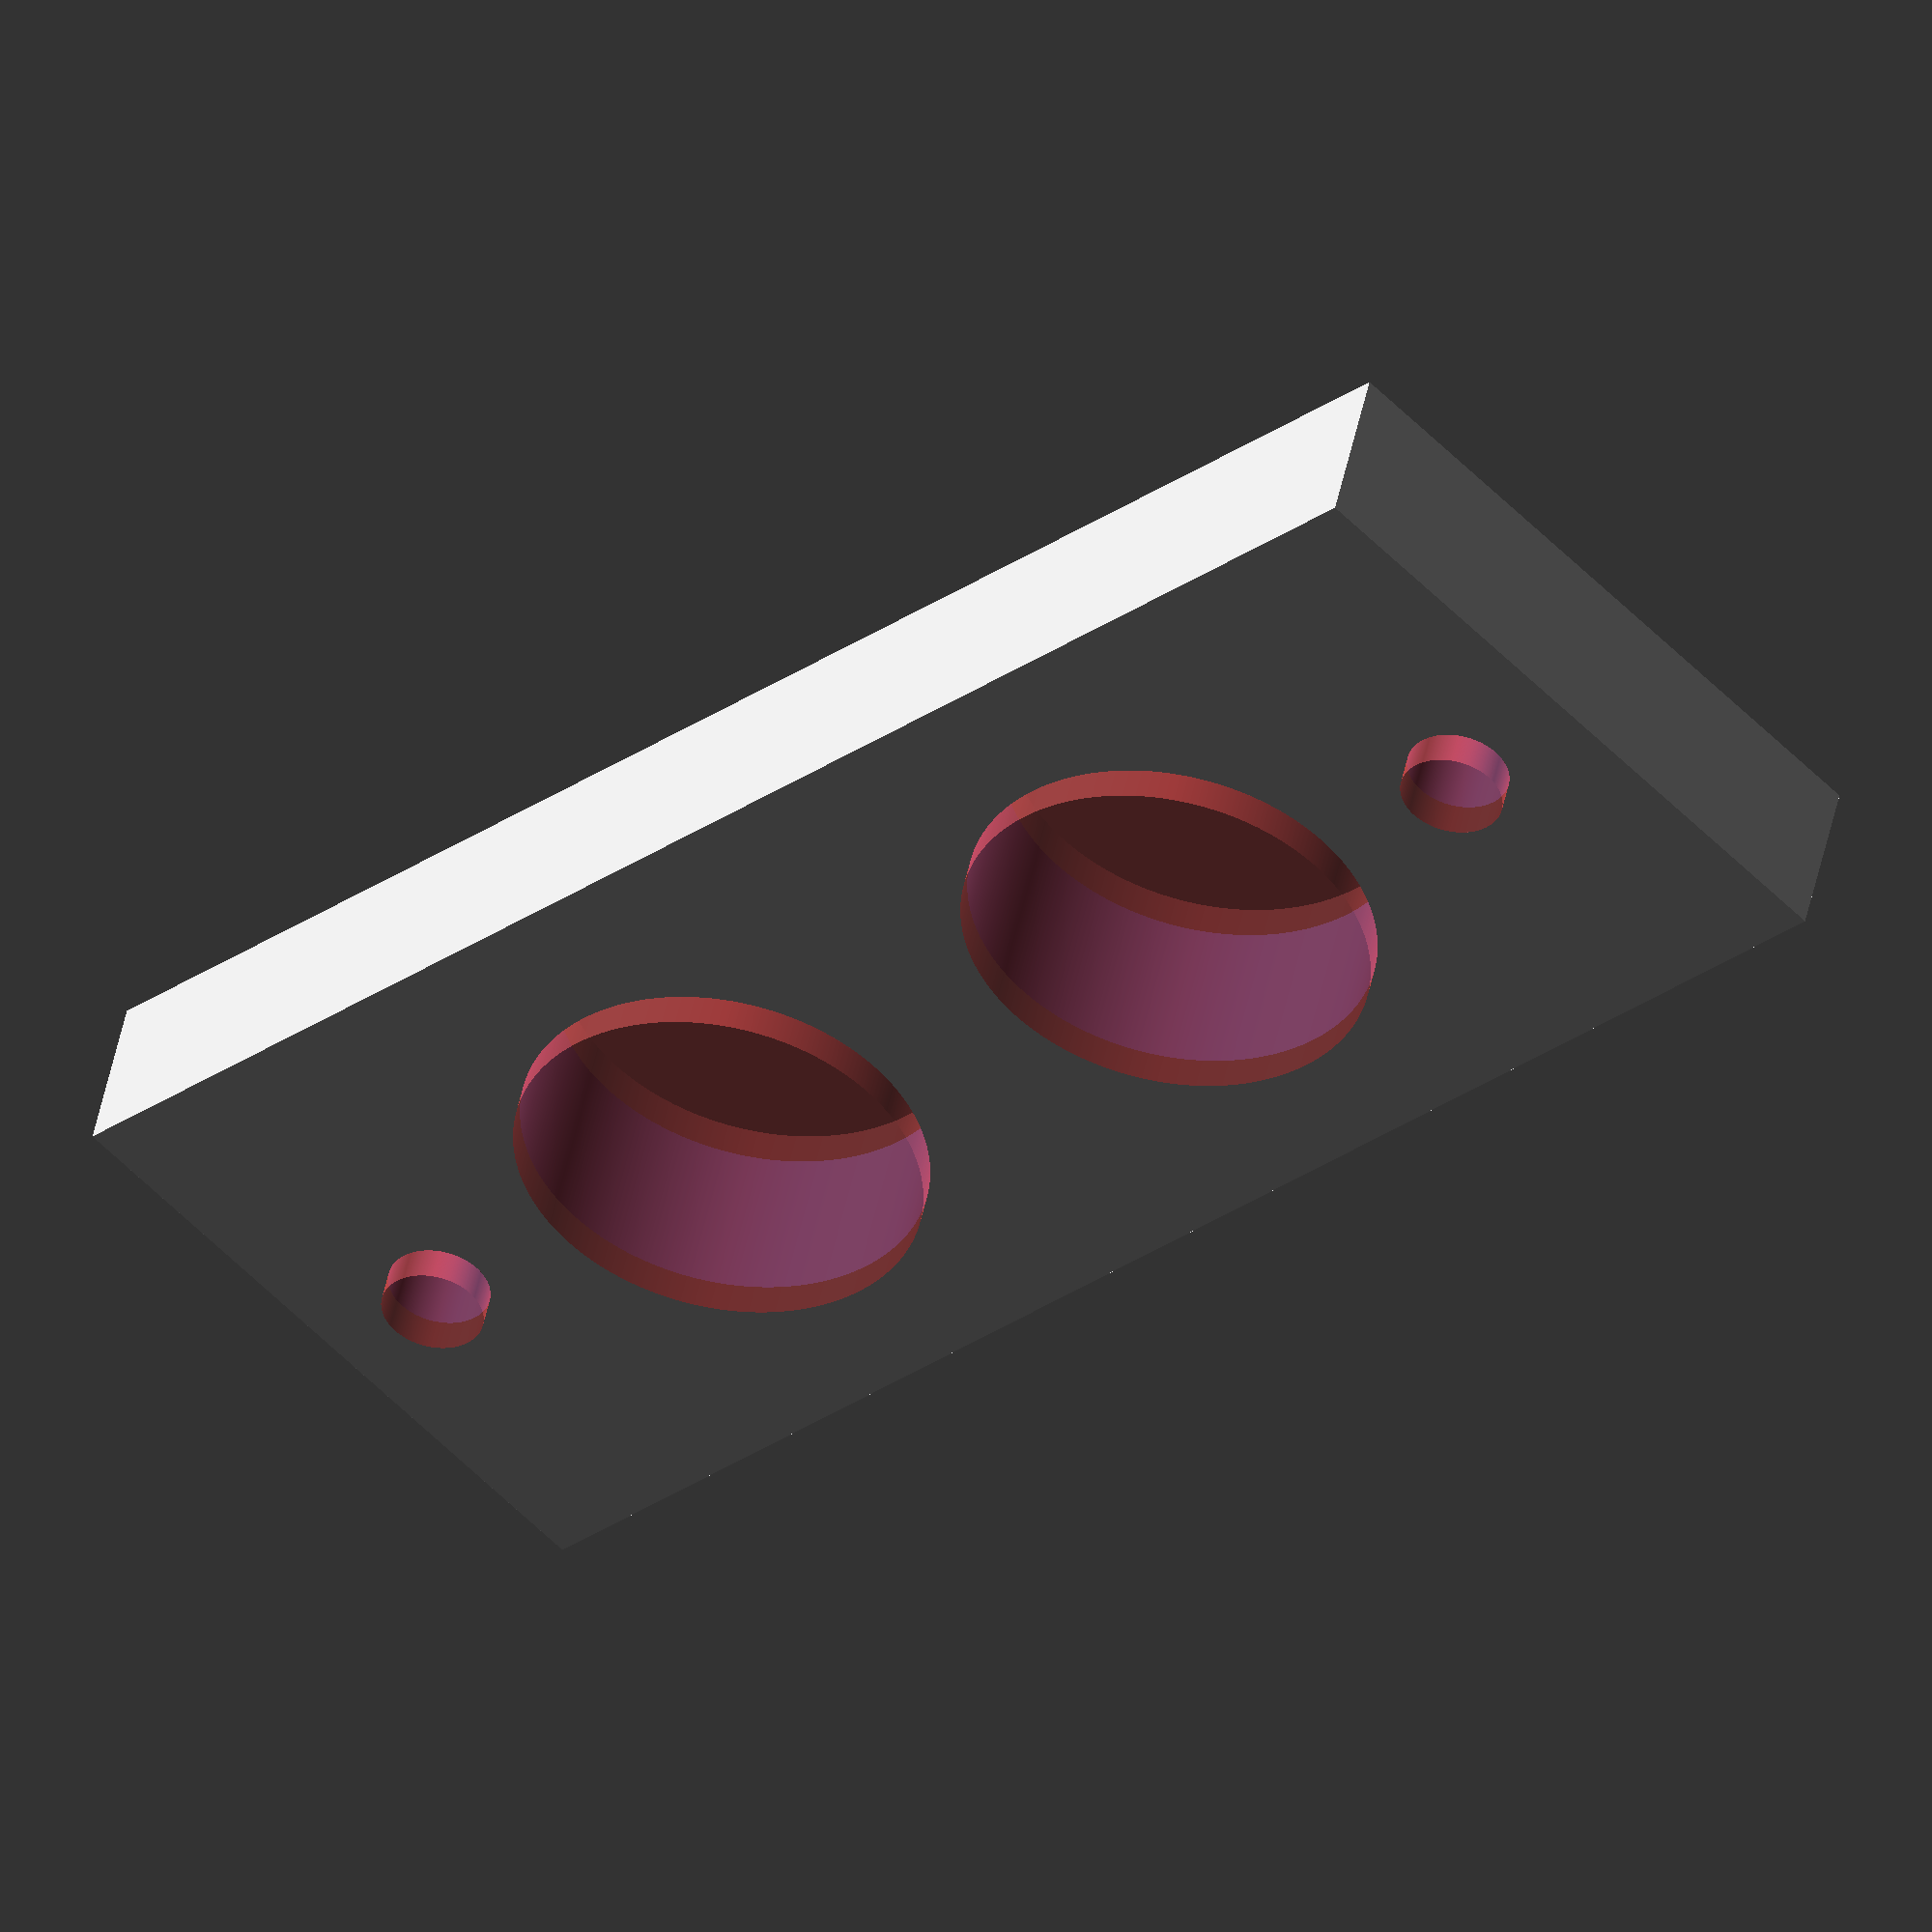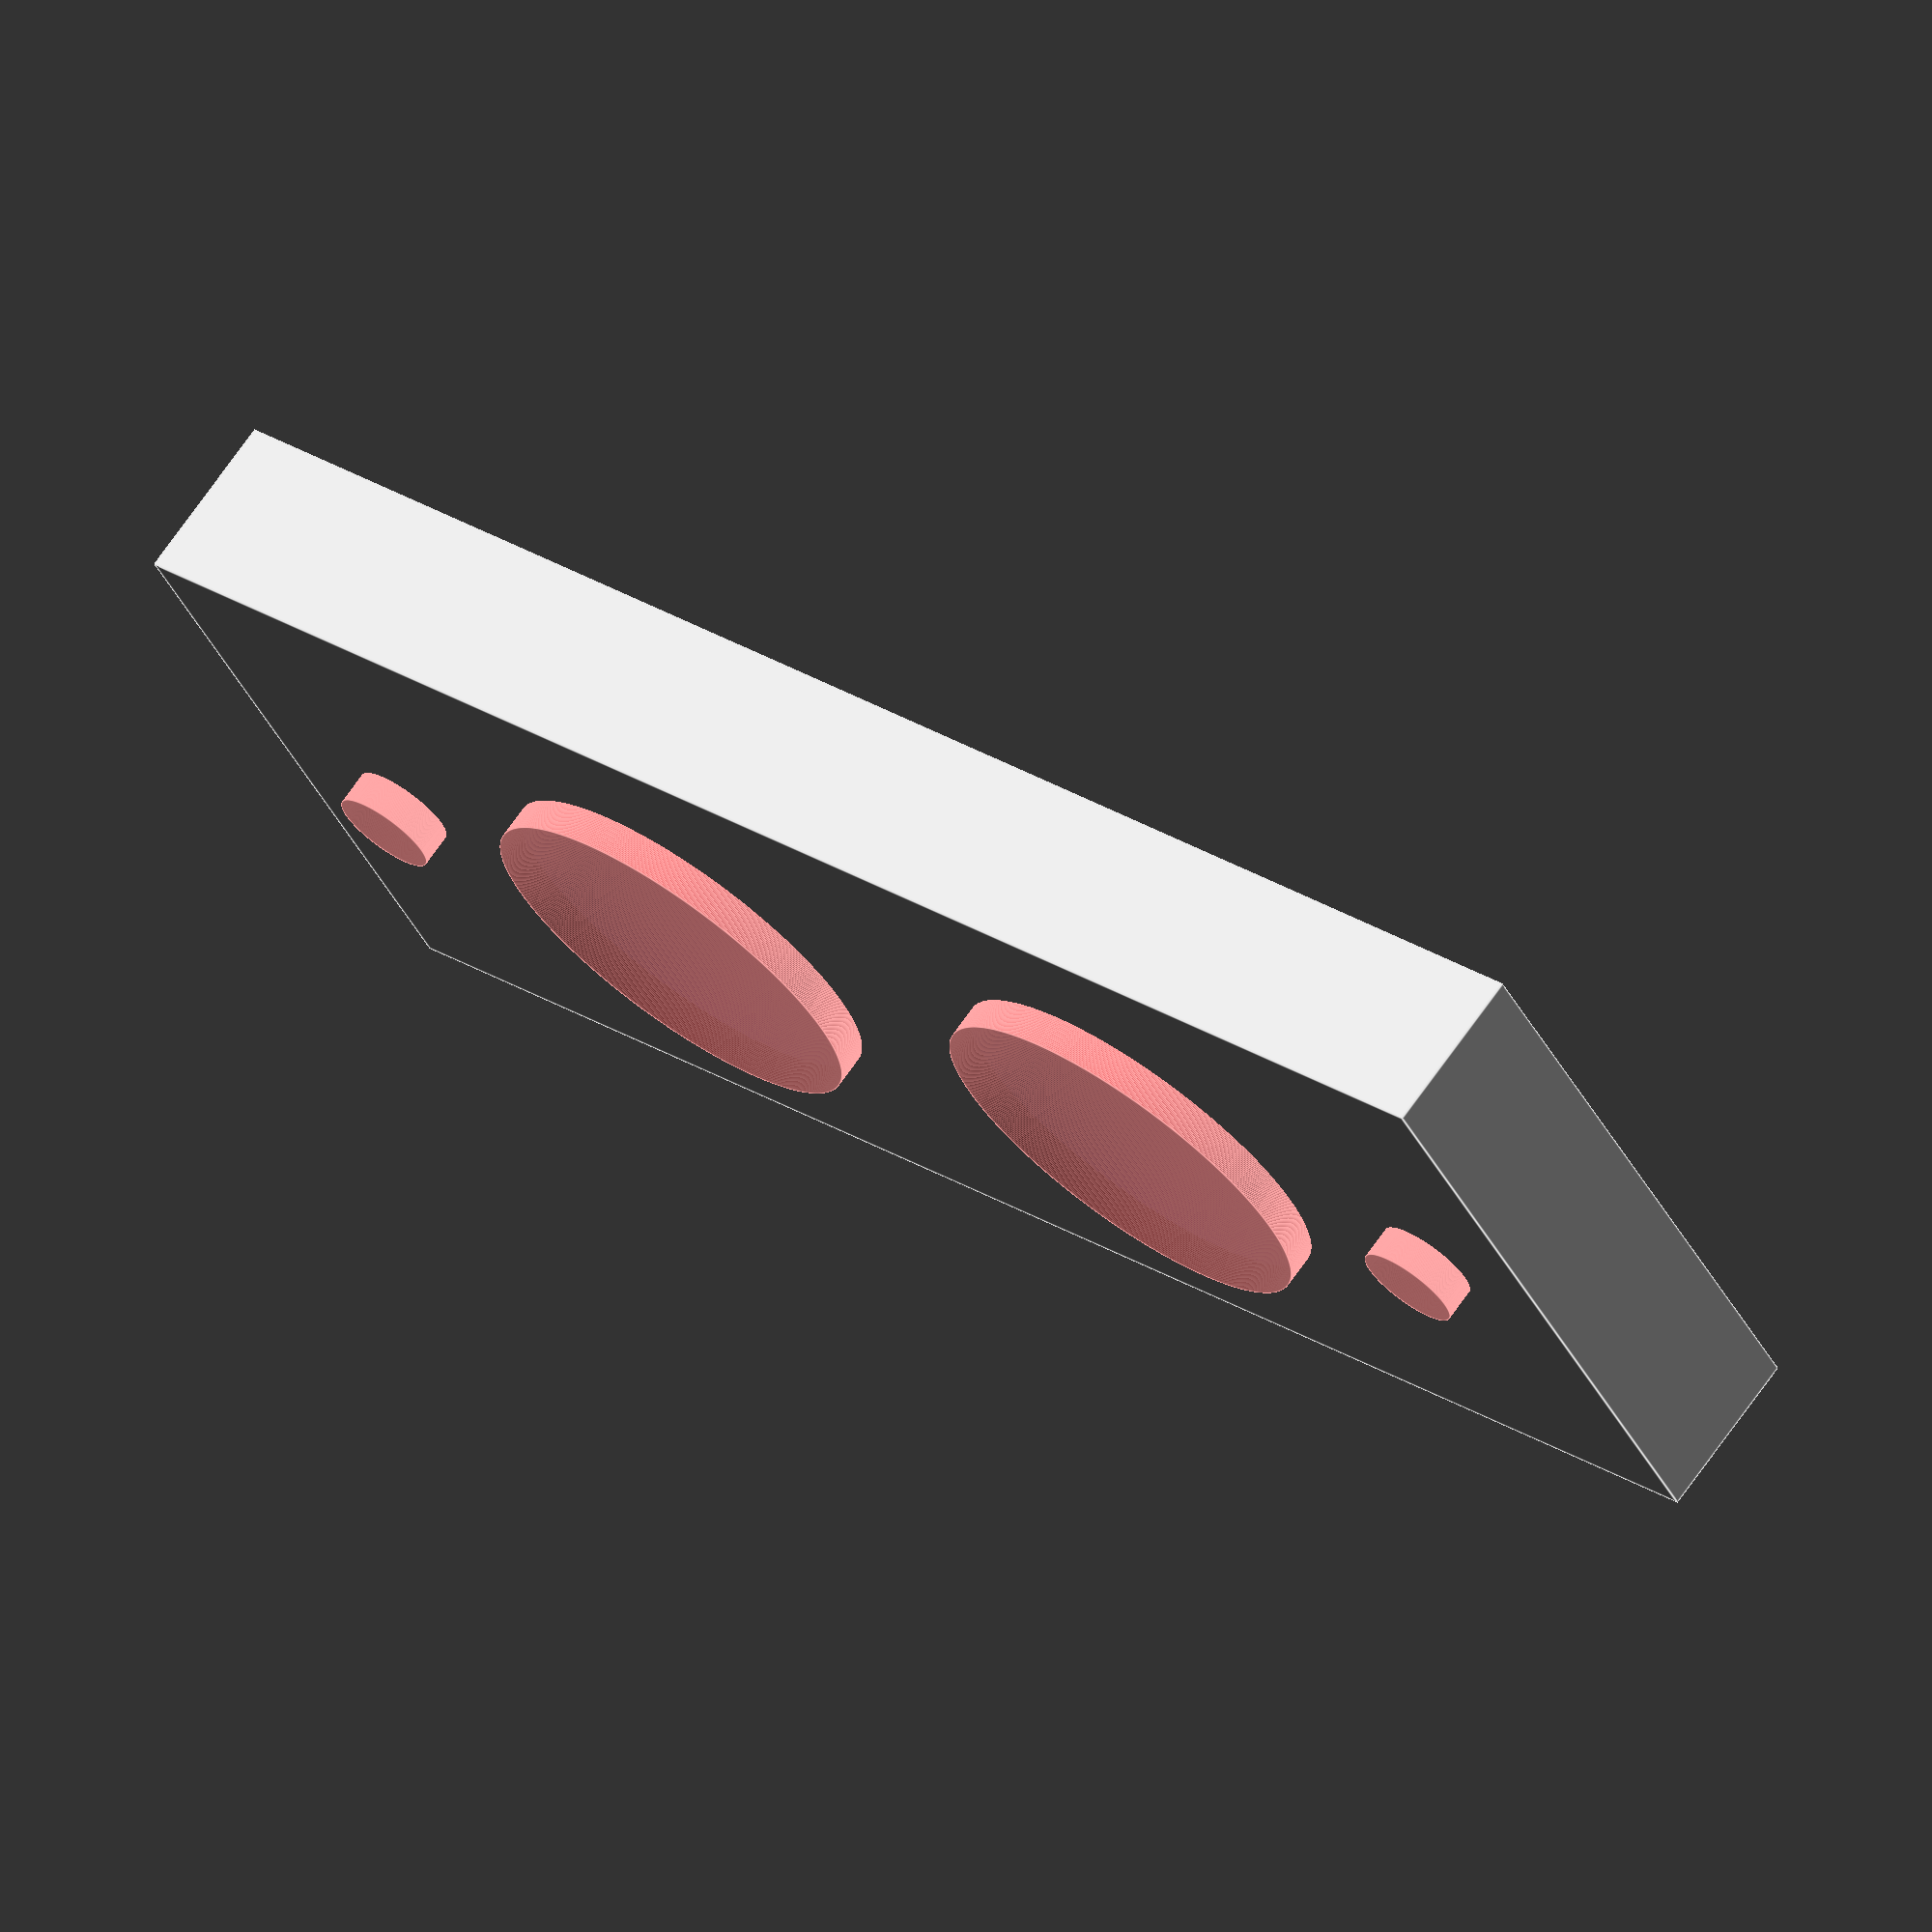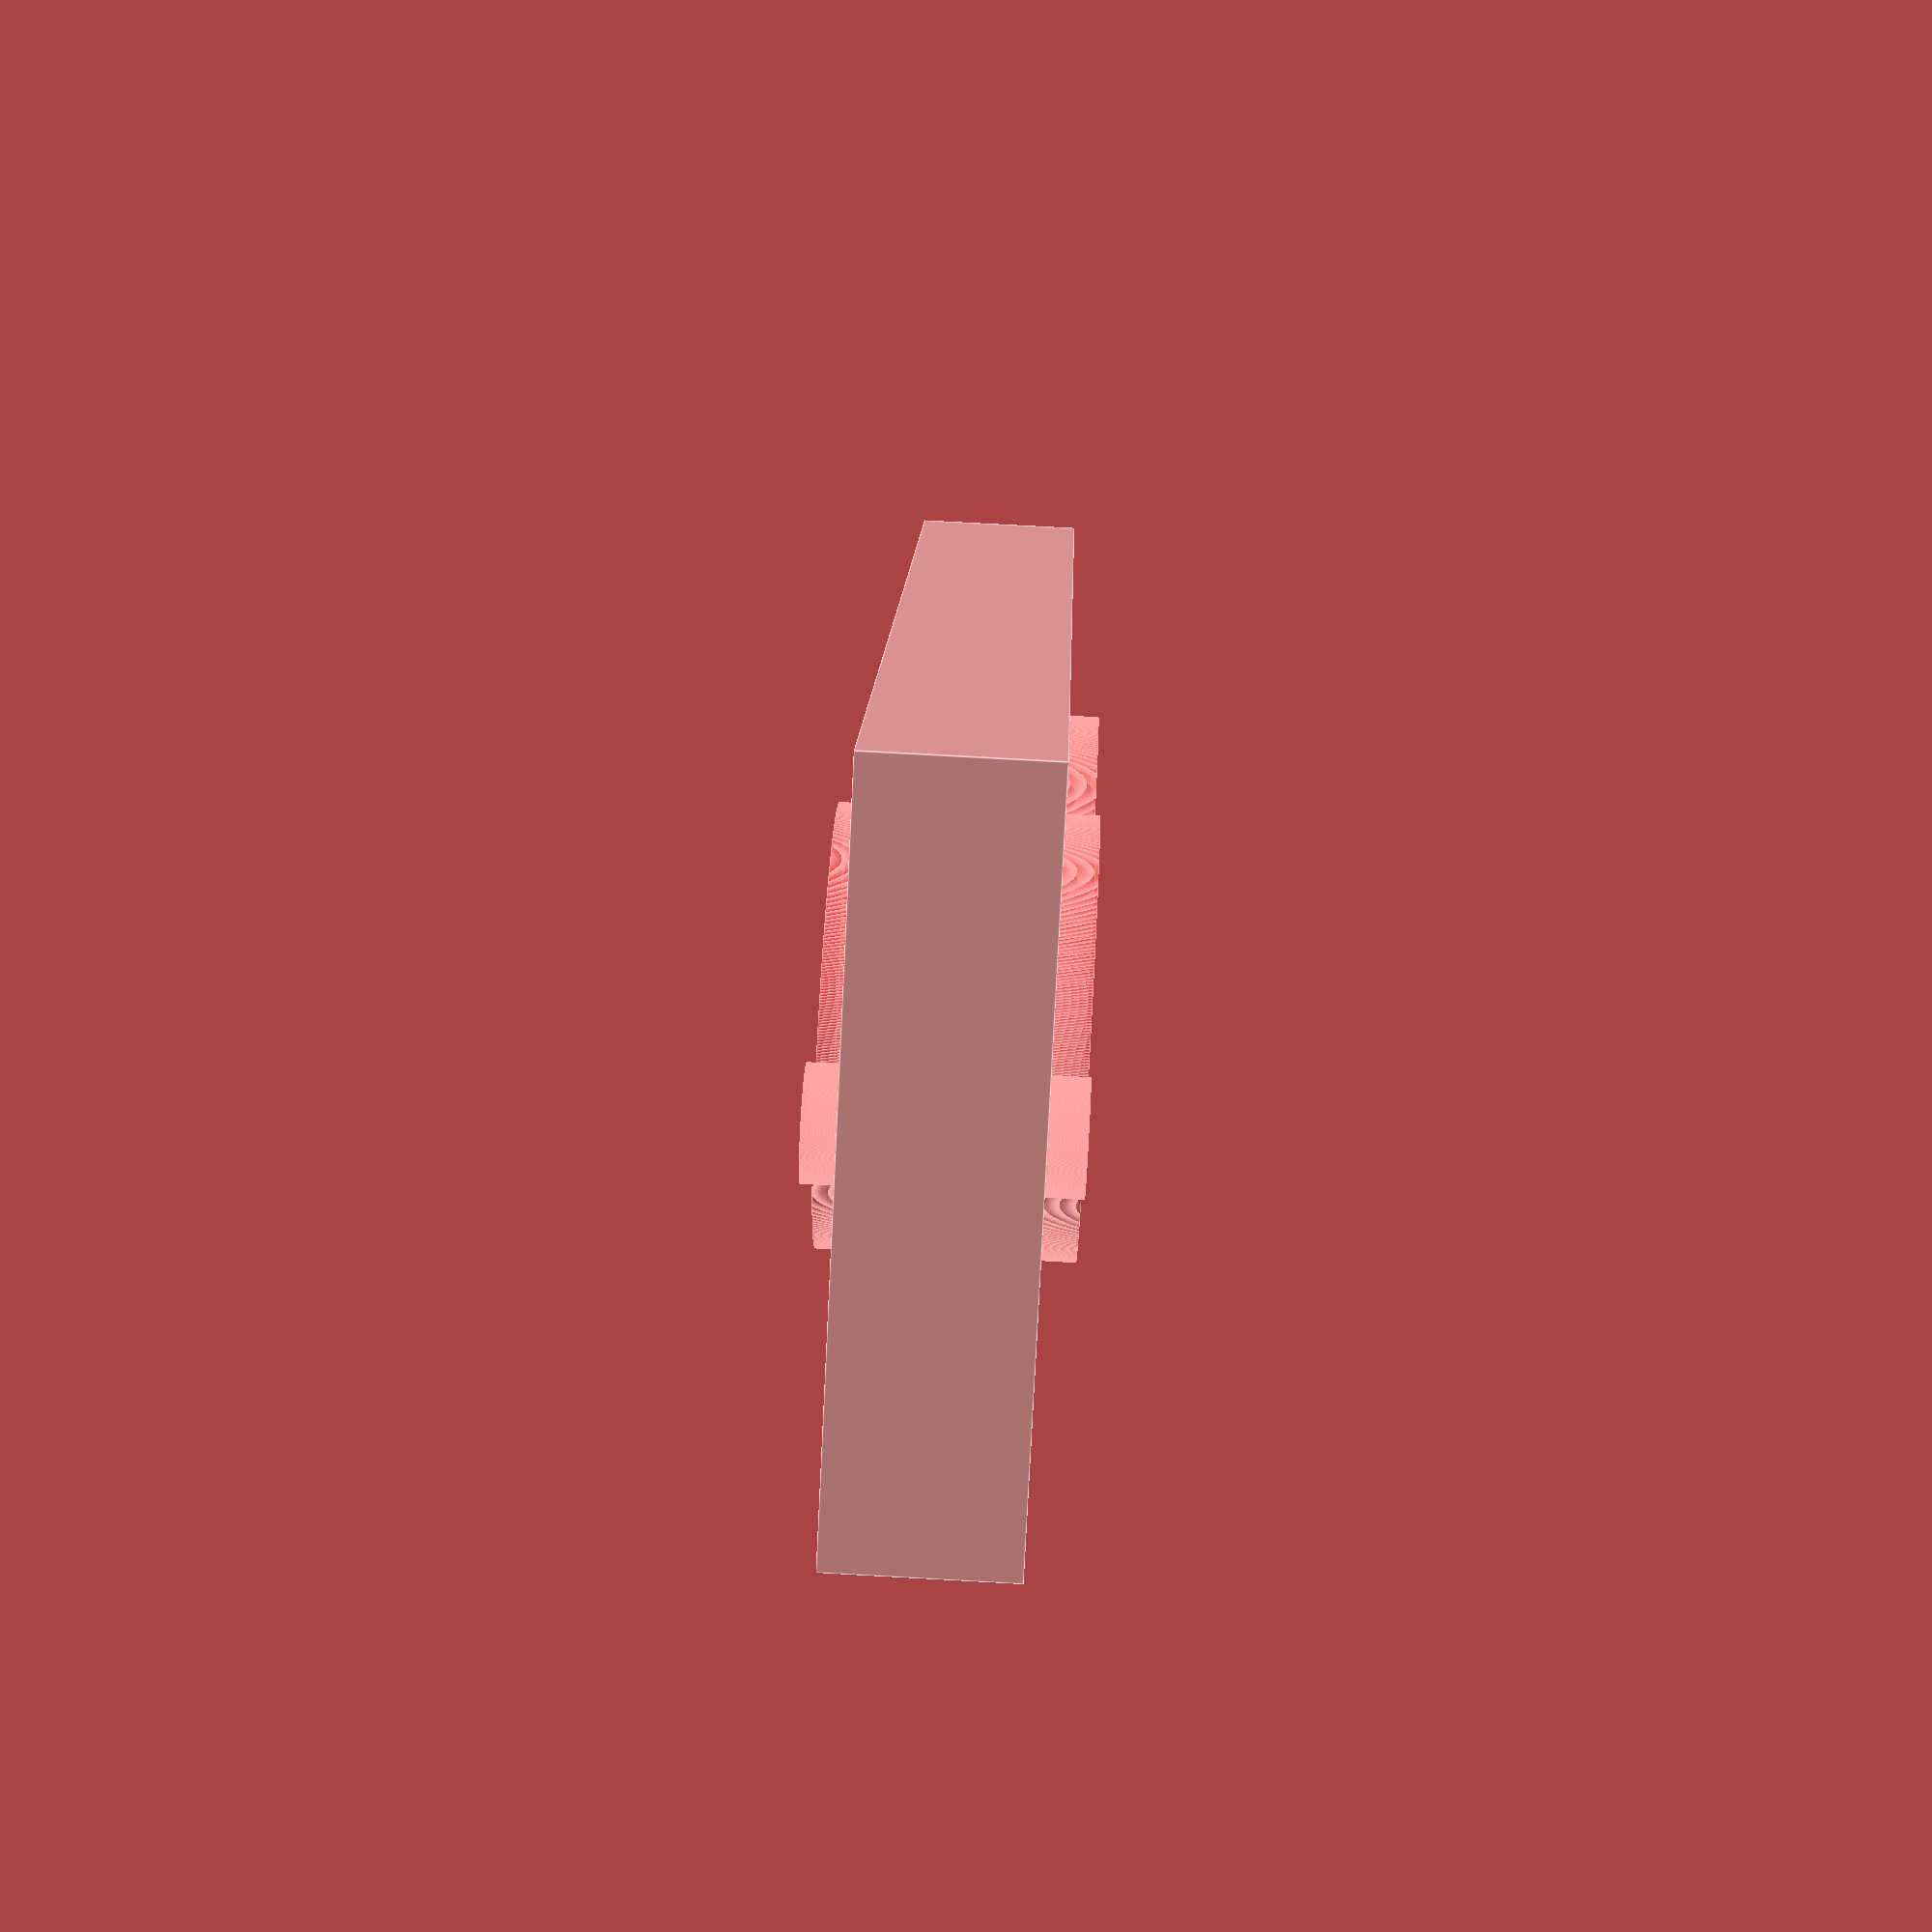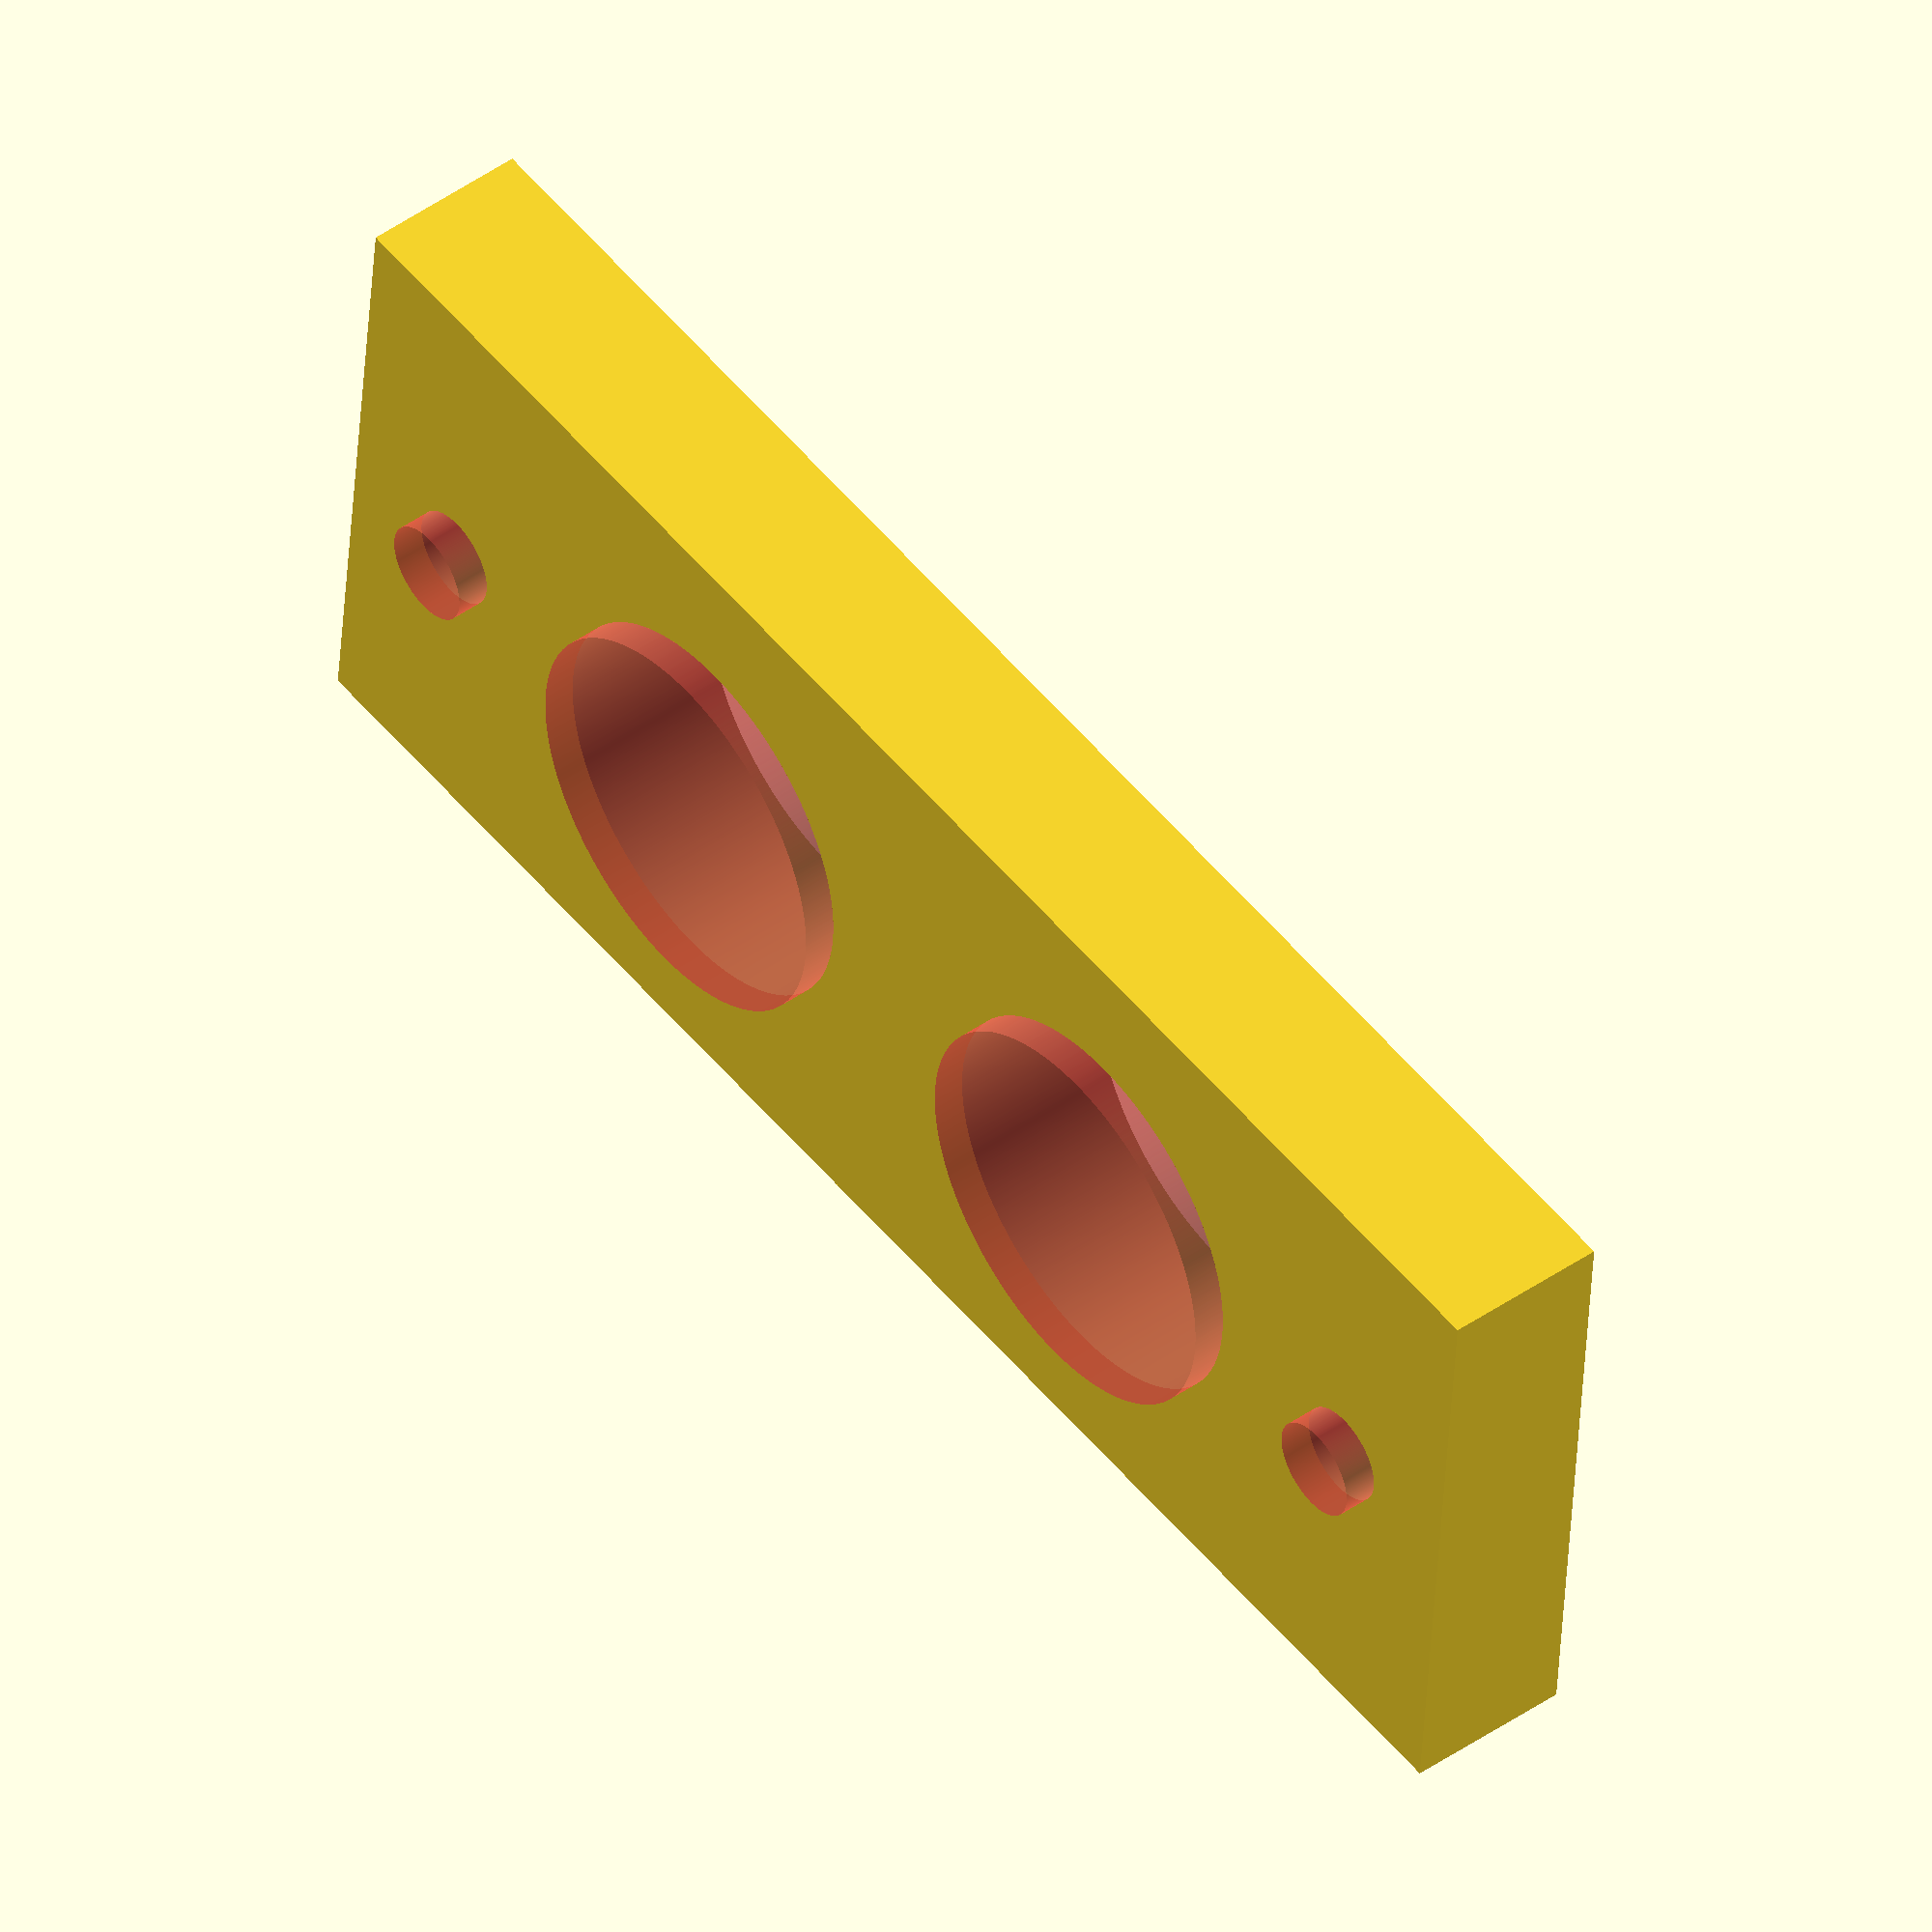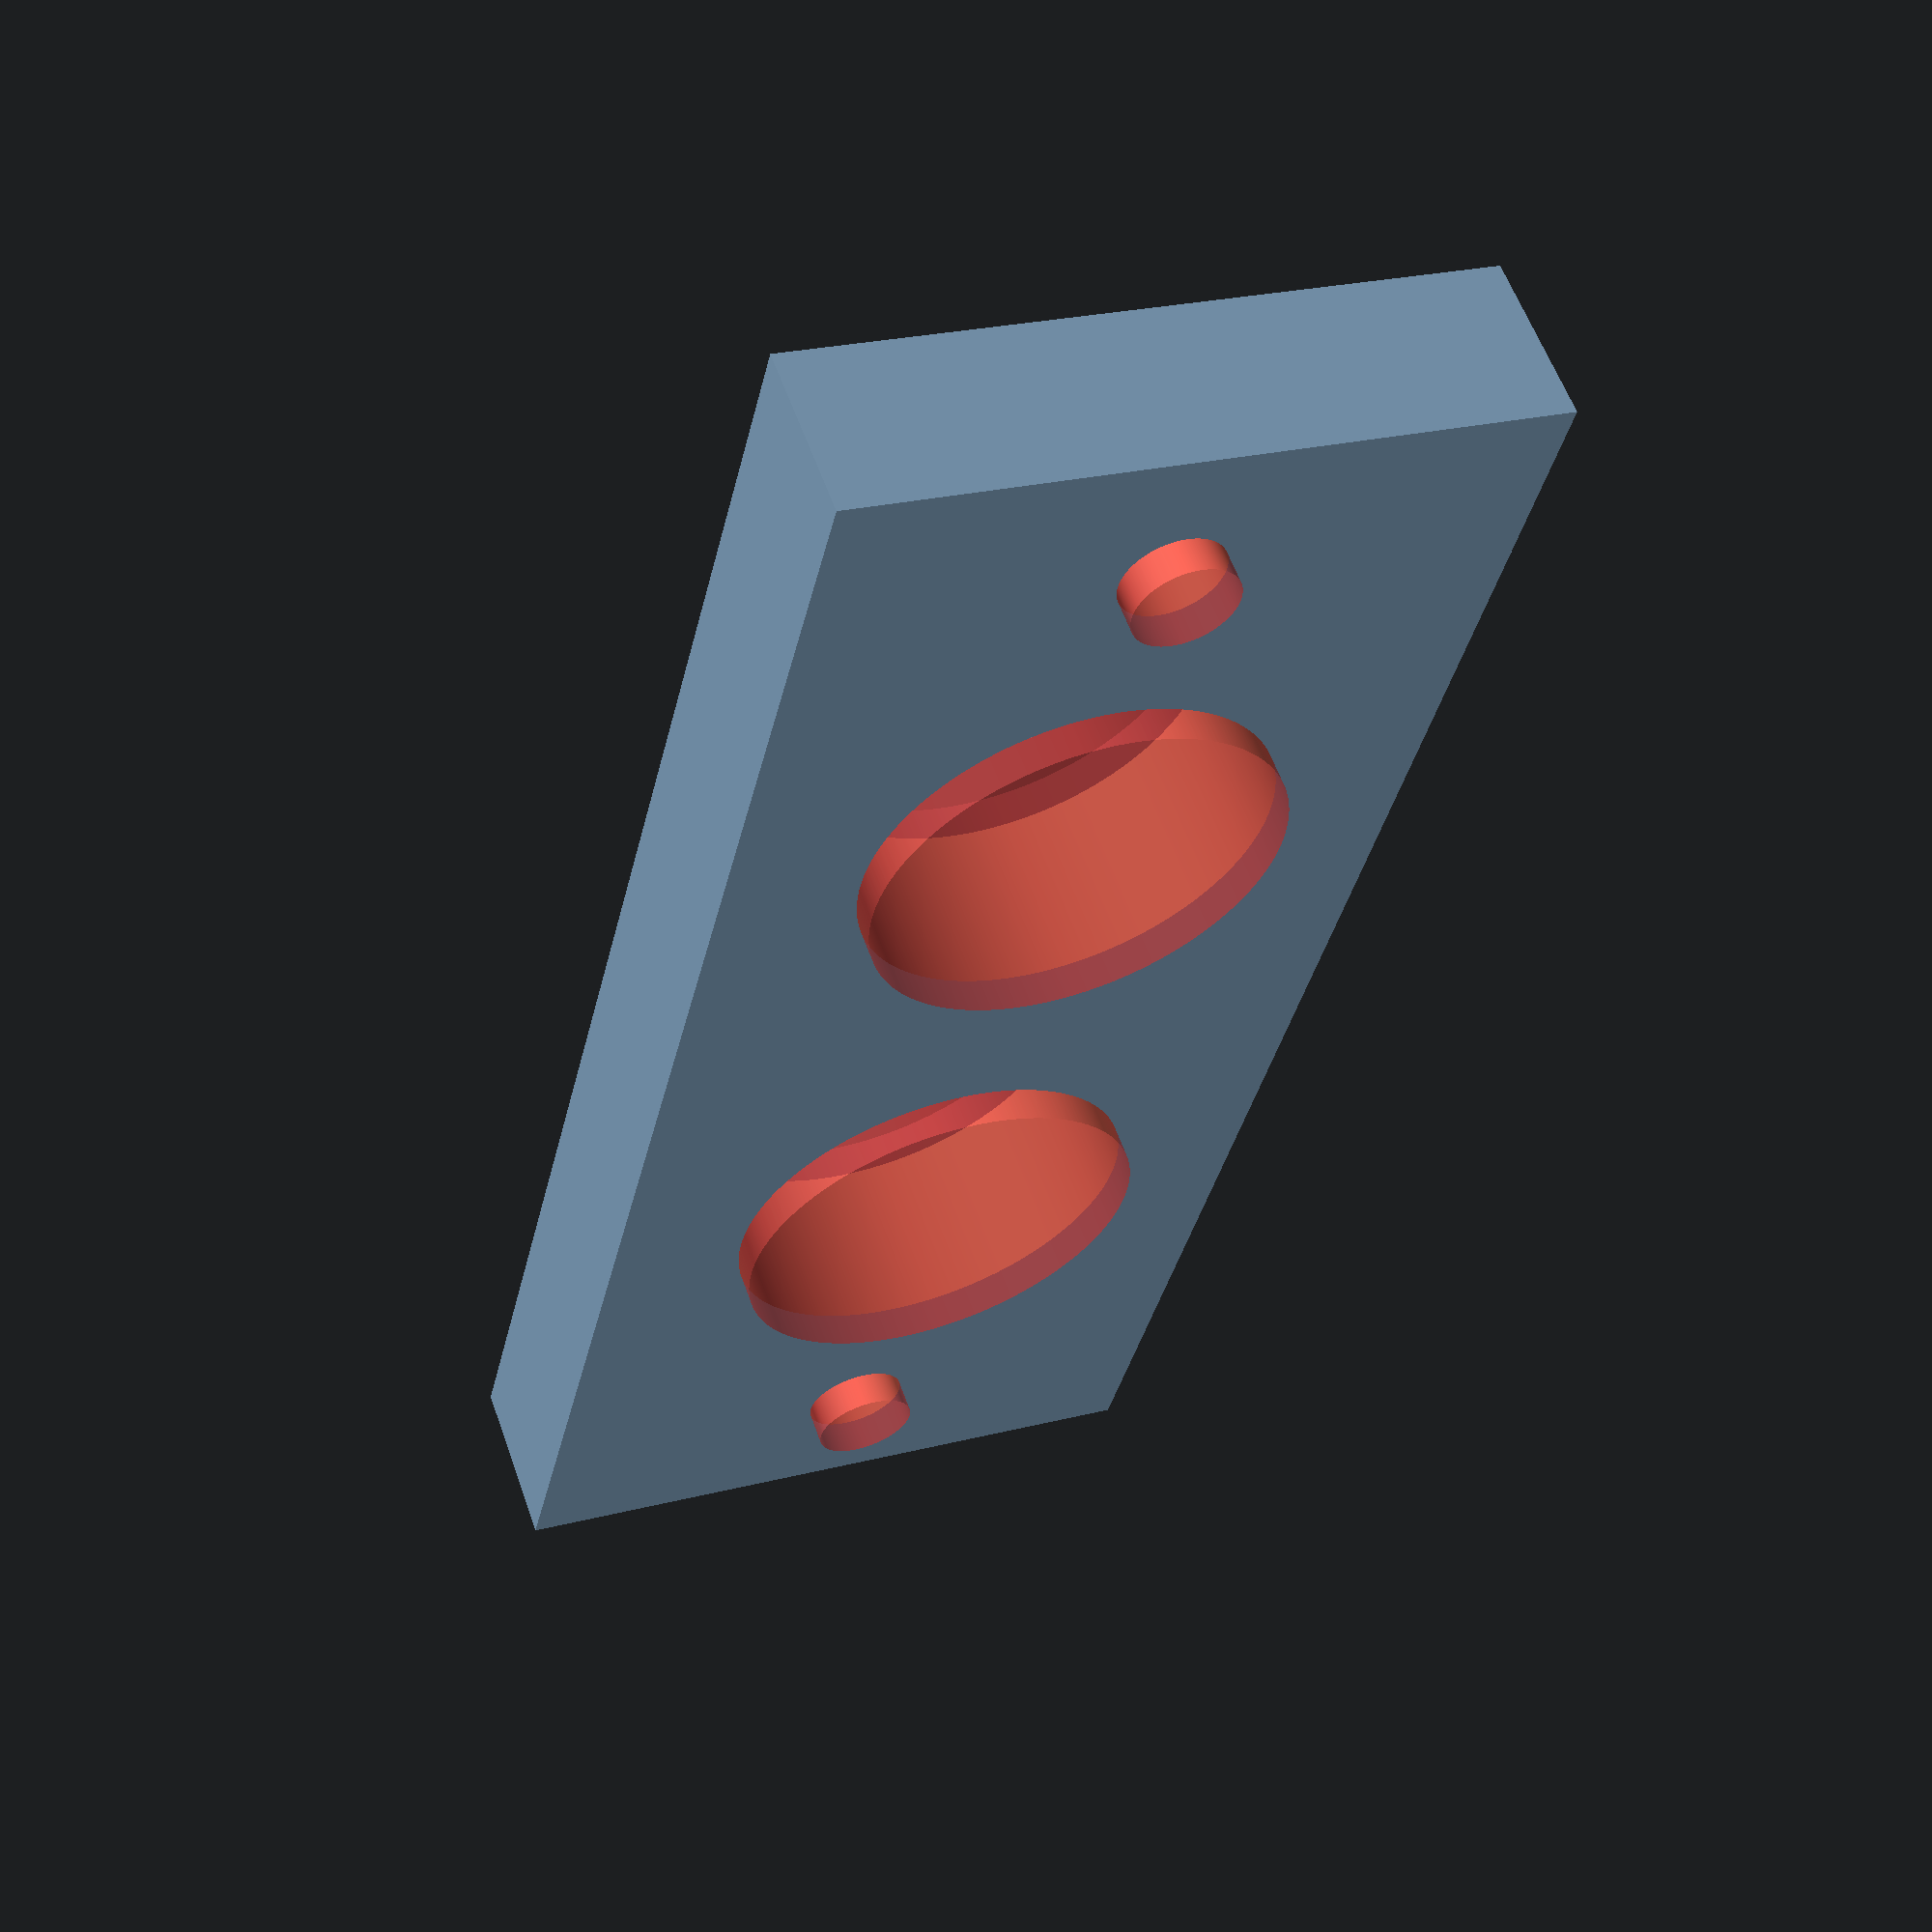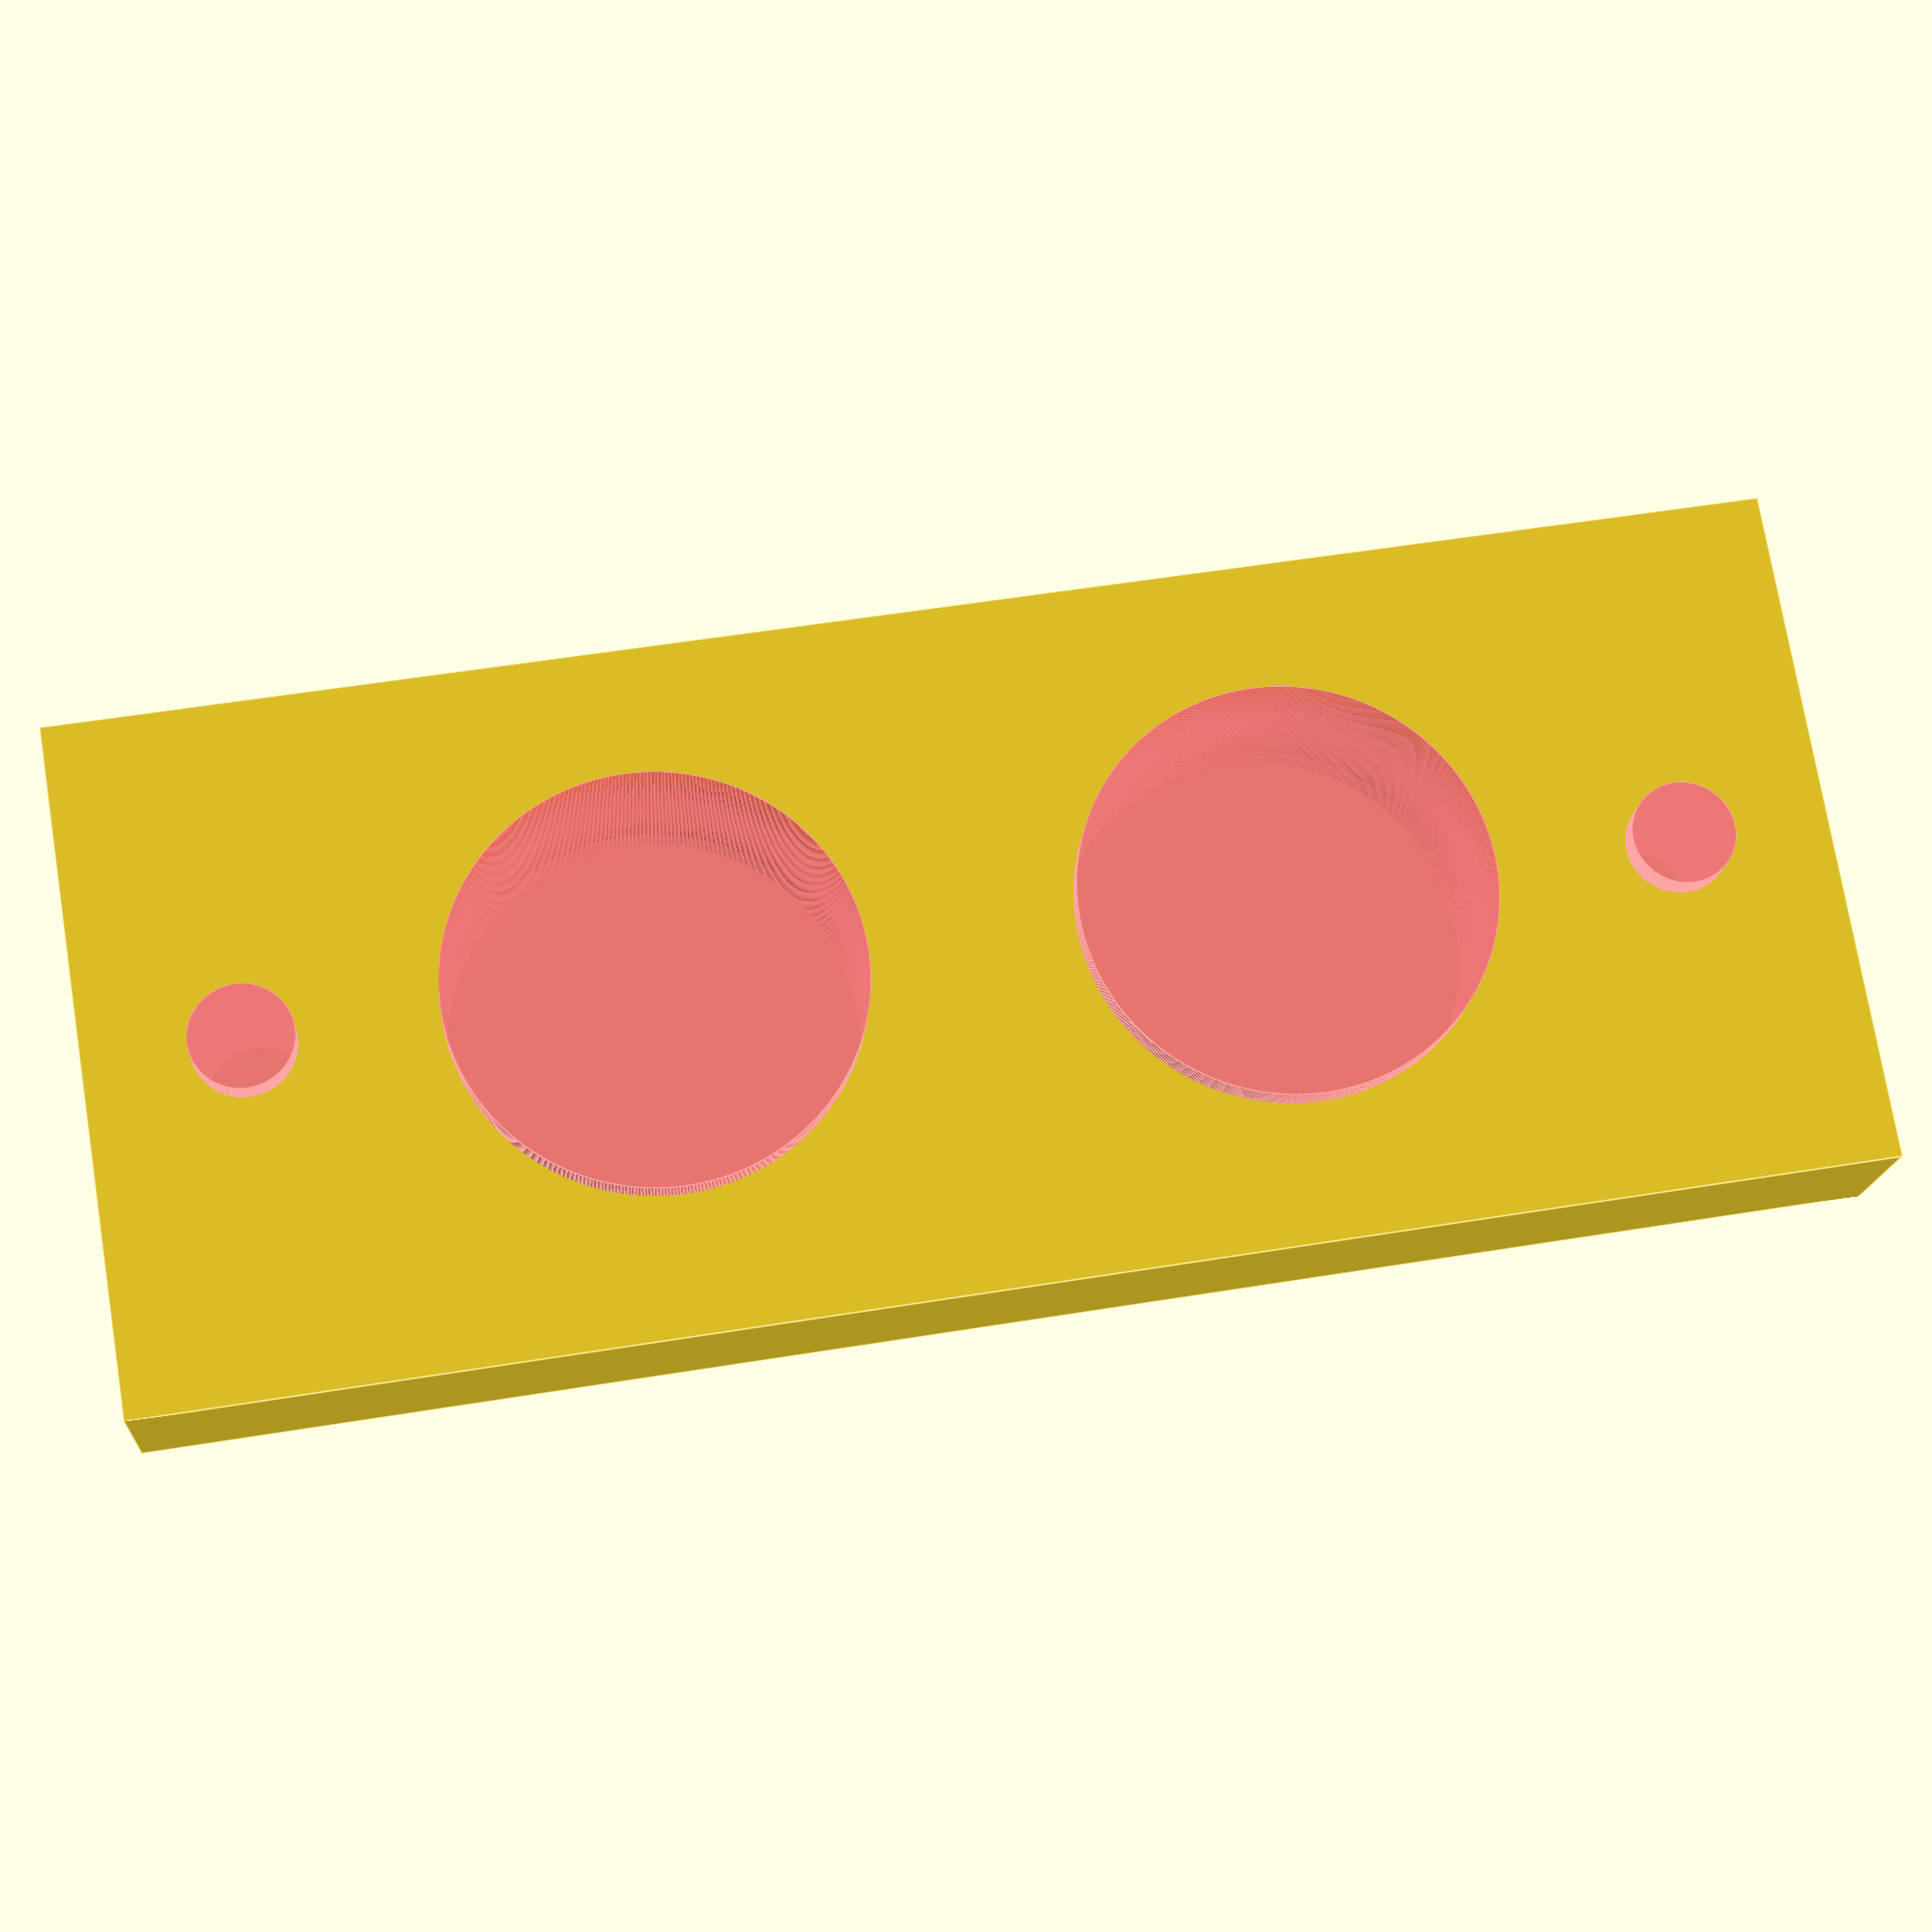
<openscad>
// Clamp for attaching 2xPS2 connectors to a serial-port-like screw setup

// Measurements
length = 50;
width = 20;
thickness = 5;

PS2radius=6;
screwradius=1.5;

difference(){
  // create the cylinder to fit the Oras holder
  cube(size = [length, width, thickness], center = false);
  
  // Carve out PS2 connector sized holes centered
  translate([16,10,-1])
    #cylinder(h = thickness+2, r1=PS2radius, r2=PS2radius, $fn=1000);
  translate([16+18,10,-1])
    #cylinder(h = thickness+2, r1=PS2radius, r2=PS2radius, $fn=1000);
  
  // Carve out screw holes
  translate([4.5,10,-1])
    #cylinder(h = thickness+2, r1=screwradius, r2=screwradius, $fn=1000);
  translate([length-4.5,10,-1])
    #cylinder(h = thickness+2, r1=screwradius, r2=screwradius, $fn=1000);
}

</openscad>
<views>
elev=132.7 azim=43.4 roll=348.6 proj=o view=solid
elev=289.2 azim=208.9 roll=215.2 proj=o view=edges
elev=104.6 azim=64.0 roll=266.8 proj=p view=edges
elev=133.4 azim=175.0 roll=308.5 proj=o view=solid
elev=121.5 azim=103.0 roll=199.4 proj=p view=wireframe
elev=15.7 azim=9.4 roll=176.2 proj=p view=edges
</views>
